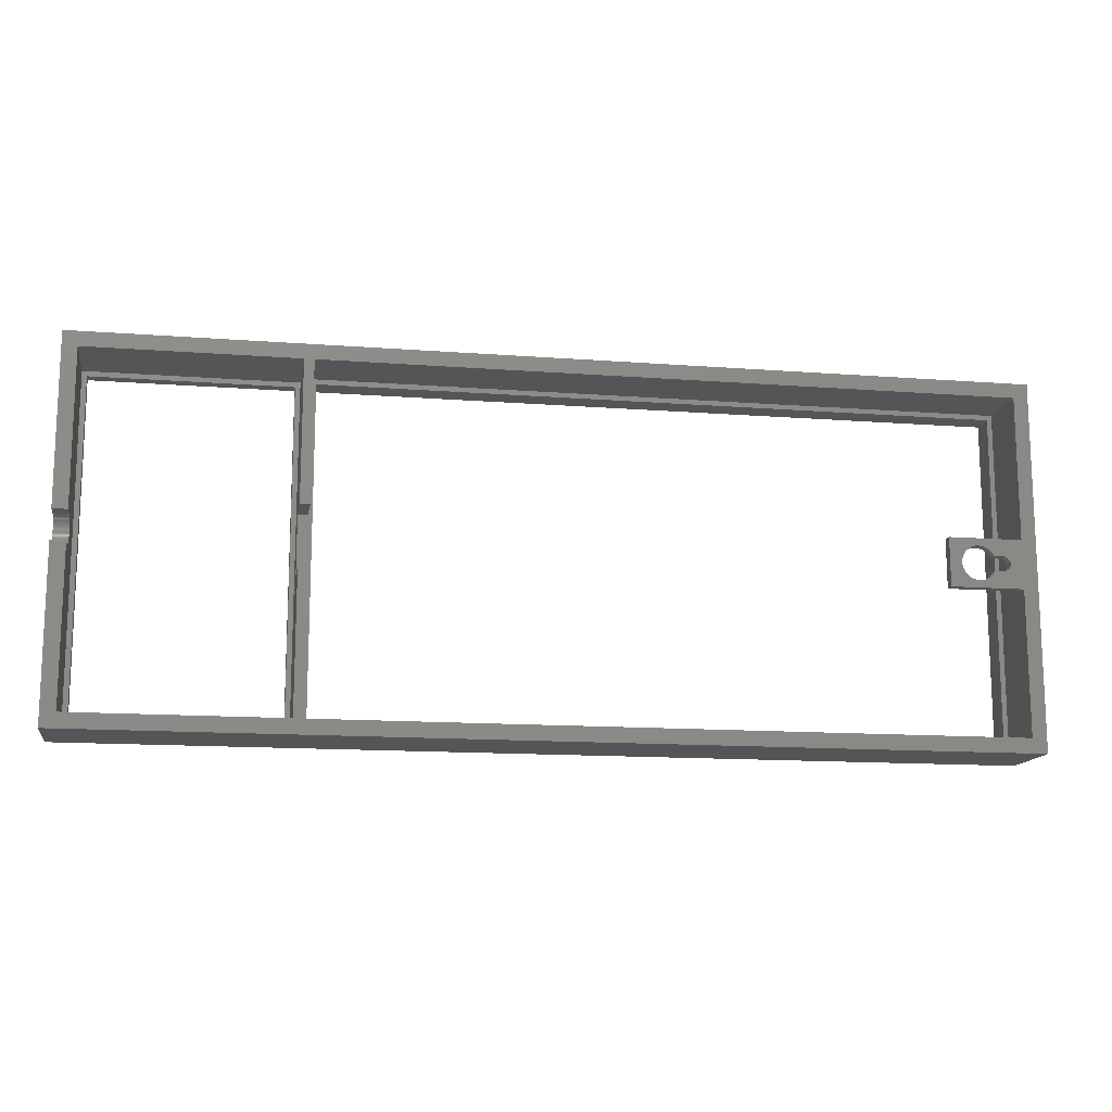
<metadata>
{"format":"stl","ext":"stl","renderer":"f3d","projection":"perspective","resolution":1024,"background":"white","views":[{"elev":-13.8,"azim":170.3,"up":"+Y"}]}
</metadata>
<code>
# stl→obj: 438 verts, 884 faces
v 95 -37.5 0
v 92 -34.5 0
v 95 -3 0
v 50 -34.5 0
v 48 -34.5 0
v 50 -6 0
v -95 -37.5 0
v -92 -5 0
v -92 -34.5 0
v -92 5 0
v -95 37.5 0
v 92 -3 0
v 48 -6 0
v 50 6 0
v 48 6 0
v 50 34.5 0
v 92 34.5 0
v 95 3 0
v 92 3 0
v 95 37.5 0
v 48 34.5 0
v -92 34.5 0
v -77 -5 0
v -79.5 0 0
v -77 5 0
v -79.51 -0.2198 0
v -79.53 -0.4387 0
v -79.56 -0.6558 0
v -79.61 -0.8704 0
v -79.67 -1.082 0
v -79.75 -1.288 0
v -79.83 -1.49 0
v -79.93 -1.686 0
v -80.04 -1.875 0
v -80.17 -2.057 0
v -80.3 -2.231 0
v -80.45 -2.396 0
v -80.6 -2.551 0
v -80.77 -2.697 0
v -80.94 -2.832 0
v -81.12 -2.955 0
v -81.31 -3.067 0
v -81.51 -3.167 0
v -81.71 -3.254 0
v -81.92 -3.329 0
v -82.13 -3.39 0
v -82.34 -3.438 0
v -82.56 -3.472 0
v -82.78 -3.493 0
v -83 -3.5 0
v -83.22 -3.493 0
v -83.44 -3.472 0
v -83.66 -3.438 0
v -86.07 -1.686 0
v -88 -1.5 0
v -86.16 -1.5 0
v -85.96 -1.875 0
v -85.83 -2.057 0
v -85.7 -2.231 0
v -85.55 -2.396 0
v -85.4 -2.551 0
v -85.23 -2.697 0
v -85.06 -2.832 0
v -84.88 -2.955 0
v -84.69 -3.067 0
v -84.49 -3.167 0
v -88.09 -1.497 0
v -88.19 -1.488 0
v -88.28 -1.473 0
v -88.37 -1.453 0
v -88.46 -1.427 0
v -88.55 -1.395 0
v -89.5 -0.09418 0
v -89.5 0 0
v -89.49 -0.188 0
v -89.47 -0.2811 0
v -89.45 -0.373 0
v -89.43 -0.4635 0
v -89.39 -0.5522 0
v -89.36 -0.6387 0
v -89.31 -0.7226 0
v -89.27 -0.8037 0
v -89.21 -0.8817 0
v -89.16 -0.9561 0
v -89.09 -1.027 0
v -89.03 -1.093 0
v -88.96 -1.156 0
v -88.88 -1.214 0
v -88.8 -1.266 0
v -88.72 -1.314 0
v -88.64 -1.357 0
v -84.29 -3.254 0
v -84.08 -3.329 0
v -83.87 -3.39 0
v -79.51 0.2198 0
v -79.53 0.4387 0
v -79.56 0.6558 0
v -79.61 0.8704 0
v -79.67 1.082 0
v -79.75 1.288 0
v -79.83 1.49 0
v -79.93 1.686 0
v -80.04 1.875 0
v -80.17 2.057 0
v -80.3 2.231 0
v -80.45 2.396 0
v -80.6 2.551 0
v -80.77 2.697 0
v -80.94 2.832 0
v -81.12 2.955 0
v -81.31 3.067 0
v -81.51 3.167 0
v -81.71 3.254 0
v -81.92 3.329 0
v -82.13 3.39 0
v -82.34 3.438 0
v -82.56 3.472 0
v -82.78 3.493 0
v -83 3.5 0
v -83.22 3.493 0
v -83.44 3.472 0
v -83.66 3.438 0
v -83.87 3.39 0
v -88 1.5 0
v -86.07 1.686 0
v -86.16 1.5 0
v -85.96 1.875 0
v -85.83 2.057 0
v -85.7 2.231 0
v -85.55 2.396 0
v -85.4 2.551 0
v -85.23 2.697 0
v -85.06 2.832 0
v -84.88 2.955 0
v -84.69 3.067 0
v -88.09 1.497 0
v -88.19 1.488 0
v -88.28 1.473 0
v -88.37 1.453 0
v -88.46 1.427 0
v -88.55 1.395 0
v -88.64 1.357 0
v -89.5 0.09418 0
v -89.49 0.188 0
v -89.47 0.2811 0
v -89.45 0.373 0
v -89.43 0.4635 0
v -89.39 0.5522 0
v -84.08 3.329 0
v -84.29 3.254 0
v -84.49 3.167 0
v -88.72 1.314 0
v -88.8 1.266 0
v -88.88 1.214 0
v -88.96 1.156 0
v -89.03 1.093 0
v -89.09 1.027 0
v -89.16 0.9561 0
v -89.21 0.8817 0
v -89.27 0.8037 0
v -89.31 0.7226 0
v -89.36 0.6387 0
v 92 2.853 3.927
v 95 2.789 4.104
v 92 2.789 4.104
v 95 2.853 3.927
v 92 1.277 5.714
v 95 1.445 5.629
v 95 1.277 5.714
v 92 1.445 5.629
v 92 2.187 5.054
v 95 2.054 5.187
v 92 2.054 5.187
v 95 2.187 5.054
v 92 2.976 3.376
v 95 2.947 3.562
v 92 2.947 3.562
v 95 2.976 3.376
v 95 -2.187 5.054
v 92 -2.054 5.187
v 95 -2.054 5.187
v 92 -2.187 5.054
v 92 0 6
v 95 0.1884 5.994
v 95 0 6
v 92 0.1884 5.994
v 92 0.7461 5.906
v 95 0.9271 5.853
v 95 0.7461 5.906
v 92 0.9271 5.853
v 92 1.763 5.427
v 95 1.912 5.312
v 95 1.763 5.427
v 92 1.912 5.312
v 92 3 3
v 95 2.994 3.188
v 92 2.994 3.188
v 95 3 3
v 92 2.629 4.445
v 95 2.533 4.607
v 92 2.533 4.607
v 95 2.629 4.445
v 92 2.714 4.277
v 95 2.714 4.277
v 92 2.312 4.912
v 95 2.312 4.912
v 95 -3 3
v 92 -2.994 3.188
v 95 -2.994 3.188
v 92 -3 3
v 92 -0.5621 5.947
v 95 -0.376 5.976
v 95 -0.5621 5.947
v 92 -0.376 5.976
v 92 -0.1884 5.994
v 95 -0.1884 5.994
v 95 1.104 5.789
v 92 1.104 5.789
v 92 0.376 5.976
v 95 0.5621 5.947
v 95 0.376 5.976
v 92 0.5621 5.947
v 95 1.607 5.533
v 92 1.607 5.533
v 95 2.906 3.746
v 92 2.906 3.746
v 92 2.427 4.763
v 95 2.427 4.763
v 95 -2.976 3.376
v 92 -2.947 3.562
v 95 -2.947 3.562
v 92 -2.976 3.376
v 95 -2.789 4.104
v 92 -2.714 4.277
v 95 -2.714 4.277
v 92 -2.789 4.104
v 92 -2.906 3.746
v 95 -2.906 3.746
v 92 -2.853 3.927
v 95 -2.853 3.927
v 95 -2.629 4.445
v 92 -2.533 4.607
v 95 -2.533 4.607
v 92 -2.629 4.445
v 92 -2.427 4.763
v 95 -2.427 4.763
v 92 -2.312 4.912
v 95 -2.312 4.912
v 92 -1.104 5.789
v 95 -0.9271 5.853
v 95 -1.104 5.789
v 92 -0.9271 5.853
v 92 -0.7461 5.906
v 95 -0.7461 5.906
v 92 -1.277 5.714
v 95 -1.277 5.714
v 92 -1.607 5.533
v 95 -1.445 5.629
v 95 -1.607 5.533
v 92 -1.445 5.629
v 92 -1.763 5.427
v 95 -1.763 5.427
v 95 -1.912 5.312
v 92 -1.912 5.312
v 48 -6 8
v 50 6 8
v 50 -6 8
v 48 6 8
v -95 37.5 17
v -95 -37.5 17
v 95 37.5 17
v 91 33.5 17
v 95 -37.5 17
v 51 33.5 17
v 47 33.5 17
v 51 -33.5 17
v -91 33.5 17
v -91 -33.5 17
v 91 -33.5 17
v 47 -33.5 17
v 51 33.5 14.5
v 51 -33.5 14.5
v 91 -33.5 14.5
v 91 33.5 14.5
v 50 34.5 14.5
v 50 -34.5 14.5
v 92 -34.5 14.5
v 92 34.5 14.5
v -91 33.5 12
v -91 -33.5 12
v 47 -33.5 12
v 47 33.5 12
v -92 34.5 12
v -92 5 2
v -92 -5 2
v -92 -34.5 12
v 48 -34.5 12
v 48 34.5 12
v -77 5 2
v -79.5 0 2
v -77 -5 2
v -79.51 0.2198 2
v -79.53 0.4387 2
v -79.56 0.6558 2
v -79.61 0.8704 2
v -79.67 1.082 2
v -79.75 1.288 2
v -79.83 1.49 2
v -79.93 1.686 2
v -80.04 1.875 2
v -80.17 2.057 2
v -80.3 2.231 2
v -80.45 2.396 2
v -80.6 2.551 2
v -80.77 2.697 2
v -80.94 2.832 2
v -81.12 2.955 2
v -81.31 3.067 2
v -81.51 3.167 2
v -81.71 3.254 2
v -81.92 3.329 2
v -82.13 3.39 2
v -82.34 3.438 2
v -82.56 3.472 2
v -82.78 3.493 2
v -83 3.5 2
v -83.22 3.493 2
v -83.44 3.472 2
v -83.66 3.438 2
v -86.07 1.686 2
v -88 1.5 2
v -86.16 1.5 2
v -85.96 1.875 2
v -85.83 2.057 2
v -85.7 2.231 2
v -85.55 2.396 2
v -85.4 2.551 2
v -85.23 2.697 2
v -85.06 2.832 2
v -84.88 2.955 2
v -84.69 3.067 2
v -84.49 3.167 2
v -88.09 1.497 2
v -88.19 1.488 2
v -88.28 1.473 2
v -88.37 1.453 2
v -88.46 1.427 2
v -88.55 1.395 2
v -89.5 0.09418 2
v -89.5 0 2
v -89.49 0.188 2
v -89.47 0.2811 2
v -89.45 0.373 2
v -89.43 0.4635 2
v -89.39 0.5522 2
v -89.36 0.6387 2
v -89.31 0.7226 2
v -89.27 0.8037 2
v -89.21 0.8817 2
v -89.16 0.9561 2
v -89.09 1.027 2
v -89.03 1.093 2
v -88.96 1.156 2
v -88.88 1.214 2
v -88.8 1.266 2
v -88.72 1.314 2
v -88.64 1.357 2
v -84.29 3.254 2
v -84.08 3.329 2
v -83.87 3.39 2
v -79.51 -0.2198 2
v -79.53 -0.4387 2
v -79.56 -0.6558 2
v -79.61 -0.8704 2
v -79.67 -1.082 2
v -79.75 -1.288 2
v -79.83 -1.49 2
v -79.93 -1.686 2
v -80.04 -1.875 2
v -80.17 -2.057 2
v -80.3 -2.231 2
v -80.45 -2.396 2
v -80.6 -2.551 2
v -80.77 -2.697 2
v -80.94 -2.832 2
v -81.12 -2.955 2
v -81.31 -3.067 2
v -81.51 -3.167 2
v -81.71 -3.254 2
v -81.92 -3.329 2
v -82.13 -3.39 2
v -82.34 -3.438 2
v -82.56 -3.472 2
v -82.78 -3.493 2
v -83 -3.5 2
v -83.22 -3.493 2
v -83.44 -3.472 2
v -83.66 -3.438 2
v -83.87 -3.39 2
v -88 -1.5 2
v -86.07 -1.686 2
v -86.16 -1.5 2
v -85.96 -1.875 2
v -85.83 -2.057 2
v -85.7 -2.231 2
v -85.55 -2.396 2
v -85.4 -2.551 2
v -85.23 -2.697 2
v -85.06 -2.832 2
v -84.88 -2.955 2
v -84.69 -3.067 2
v -88.09 -1.497 2
v -88.19 -1.488 2
v -88.28 -1.473 2
v -88.37 -1.453 2
v -88.46 -1.427 2
v -88.55 -1.395 2
v -88.64 -1.357 2
v -89.5 -0.09418 2
v -89.49 -0.188 2
v -89.47 -0.2811 2
v -89.45 -0.373 2
v -89.43 -0.4635 2
v -89.39 -0.5522 2
v -84.08 -3.329 2
v -84.29 -3.254 2
v -84.49 -3.167 2
v -88.72 -1.314 2
v -88.8 -1.266 2
v -88.88 -1.214 2
v -88.96 -1.156 2
v -89.03 -1.093 2
v -89.09 -1.027 2
v -89.16 -0.9561 2
v -89.21 -0.8817 2
v -89.27 -0.8037 2
v -89.31 -0.7226 2
v -89.36 -0.6387 2
f 1 2 3
f 1 4 2
f 4 5 6
f 1 5 4
f 7 5 1
f 7 8 9
f 8 7 10
f 11 10 7
f 5 7 9
f 3 2 12
f 6 5 13
f 14 15 16
f 17 18 19
f 18 17 20
f 16 20 17
f 21 16 15
f 21 20 16
f 11 21 22
f 21 11 20
f 10 11 22
f 23 24 25
f 23 26 24
f 23 27 26
f 23 28 27
f 23 29 28
f 23 30 29
f 23 31 30
f 23 32 31
f 23 33 32
f 23 34 33
f 23 35 34
f 23 36 35
f 23 37 36
f 23 38 37
f 23 39 38
f 23 40 39
f 23 41 40
f 23 42 41
f 23 43 42
f 23 44 43
f 23 45 44
f 23 46 45
f 23 47 46
f 23 48 47
f 23 49 48
f 23 50 49
f 23 51 50
f 8 51 23
f 51 8 52
f 52 8 53
f 54 55 56
f 57 55 54
f 58 55 57
f 59 55 58
f 60 55 59
f 61 55 60
f 8 61 62
f 8 62 63
f 8 63 64
f 8 64 65
f 8 65 66
f 61 8 55
f 55 8 67
f 67 8 68
f 68 8 69
f 69 8 70
f 70 8 71
f 71 8 72
f 73 8 74
f 75 8 73
f 76 8 75
f 77 8 76
f 78 8 77
f 79 8 78
f 80 8 79
f 81 8 80
f 82 8 81
f 83 8 82
f 84 8 83
f 85 8 84
f 86 8 85
f 87 8 86
f 88 8 87
f 89 8 88
f 90 8 89
f 91 8 90
f 72 8 91
f 92 8 66
f 93 8 92
f 94 8 93
f 53 8 94
f 95 25 24
f 96 25 95
f 97 25 96
f 98 25 97
f 99 25 98
f 100 25 99
f 101 25 100
f 102 25 101
f 103 25 102
f 104 25 103
f 105 25 104
f 106 25 105
f 107 25 106
f 108 25 107
f 109 25 108
f 110 25 109
f 111 25 110
f 112 25 111
f 113 25 112
f 114 25 113
f 115 25 114
f 116 25 115
f 117 25 116
f 118 25 117
f 119 25 118
f 120 25 119
f 10 120 121
f 10 121 122
f 10 122 123
f 124 125 126
f 124 127 125
f 124 128 127
f 124 129 128
f 124 130 129
f 124 131 130
f 10 131 124
f 131 10 132
f 132 10 133
f 133 10 134
f 134 10 135
f 10 124 136
f 10 136 137
f 10 137 138
f 10 138 139
f 10 139 140
f 10 140 141
f 10 141 142
f 10 74 8
f 74 10 143
f 143 10 144
f 144 10 145
f 145 10 146
f 146 10 147
f 147 10 148
f 120 10 25
f 149 10 123
f 150 10 149
f 151 10 150
f 135 10 151
f 152 10 142
f 153 10 152
f 154 10 153
f 155 10 154
f 156 10 155
f 157 10 156
f 158 10 157
f 159 10 158
f 160 10 159
f 161 10 160
f 162 10 161
f 148 10 162
f 163 164 165
f 164 163 166
f 167 168 169
f 168 167 170
f 171 172 173
f 172 171 174
f 175 176 177
f 176 175 178
f 179 180 181
f 180 179 182
f 183 184 185
f 184 183 186
f 187 188 189
f 188 187 190
f 191 192 193
f 192 191 194
f 195 196 197
f 196 195 198
f 199 200 201
f 200 199 202
f 203 202 199
f 202 203 204
f 205 174 171
f 174 205 206
f 207 208 209
f 208 207 210
f 211 212 213
f 212 211 214
f 215 185 216
f 185 215 183
f 190 217 188
f 217 190 218
f 218 169 217
f 169 218 167
f 219 220 221
f 220 219 222
f 186 221 184
f 221 186 219
f 170 223 168
f 223 170 224
f 194 172 192
f 172 194 173
f 177 225 226
f 225 177 176
f 226 166 163
f 166 226 225
f 165 204 203
f 204 165 164
f 227 206 205
f 206 227 228
f 201 228 227
f 228 201 200
f 229 230 231
f 230 229 232
f 233 234 235
f 234 233 236
f 231 237 238
f 237 231 230
f 209 232 229
f 232 209 208
f 238 239 240
f 239 238 237
f 241 242 243
f 242 241 244
f 243 245 246
f 245 243 242
f 235 244 241
f 244 235 234
f 246 247 248
f 247 246 245
f 249 250 251
f 250 249 252
f 253 213 254
f 213 253 211
f 252 254 250
f 254 252 253
f 214 216 212
f 216 214 215
f 255 251 256
f 251 255 249
f 257 258 259
f 258 257 260
f 260 256 258
f 256 260 255
f 261 259 262
f 259 261 257
f 180 263 181
f 263 180 264
f 222 189 220
f 189 222 187
f 224 193 223
f 193 224 191
f 197 178 175
f 178 197 196
f 240 236 233
f 236 240 239
f 248 182 179
f 182 248 247
f 264 262 263
f 262 264 261
f 19 198 195
f 198 19 18
f 3 210 207
f 210 3 12
f 265 266 267
f 266 265 268
f 15 266 268
f 266 15 14
f 6 265 267
f 265 6 13
f 7 269 11
f 269 7 270
f 271 272 273
f 271 274 272
f 274 275 276
f 271 275 274
f 269 275 271
f 277 269 278
f 275 269 277
f 279 273 272
f 276 273 279
f 280 276 275
f 280 273 276
f 270 280 278
f 280 270 273
f 270 278 269
f 225 20 271
f 20 196 198
f 20 178 196
f 20 176 178
f 20 225 176
f 271 166 225
f 271 164 166
f 271 204 164
f 271 202 204
f 271 200 202
f 271 228 200
f 271 206 228
f 271 174 206
f 271 172 174
f 271 192 172
f 271 193 192
f 271 223 193
f 271 168 223
f 271 169 168
f 271 217 169
f 271 188 217
f 271 189 188
f 271 220 189
f 271 221 220
f 271 184 221
f 271 185 184
f 273 185 271
f 185 273 216
f 216 273 212
f 212 273 213
f 213 273 254
f 273 250 254
f 273 251 250
f 273 256 251
f 273 258 256
f 273 259 258
f 273 262 259
f 273 263 262
f 273 181 263
f 273 179 181
f 273 248 179
f 273 246 248
f 273 243 246
f 273 241 243
f 273 235 241
f 273 233 235
f 273 240 233
f 273 238 240
f 1 238 273
f 238 1 231
f 231 1 229
f 229 1 209
f 209 1 207
f 207 1 3
f 20 198 18
f 7 273 270
f 273 7 1
f 20 269 271
f 269 20 11
f 276 281 274
f 281 276 282
f 283 272 284
f 272 283 279
f 281 272 274
f 272 281 284
f 283 276 279
f 276 283 282
f 285 266 16
f 285 267 266
f 286 267 285
f 4 267 286
f 267 4 6
f 16 266 14
f 287 283 288
f 287 282 283
f 282 286 281
f 286 282 287
f 284 288 283
f 281 288 284
f 281 285 288
f 285 281 286
f 12 2 210
f 195 17 19
f 197 17 195
f 175 17 197
f 177 17 175
f 17 177 288
f 226 288 177
f 163 288 226
f 165 288 163
f 203 288 165
f 199 288 203
f 201 288 199
f 227 288 201
f 205 288 227
f 171 288 205
f 173 288 171
f 194 288 173
f 191 288 194
f 224 288 191
f 170 288 224
f 167 288 170
f 218 288 167
f 190 288 218
f 187 288 190
f 222 288 187
f 219 288 222
f 186 288 219
f 183 288 186
f 287 183 215
f 287 215 214
f 287 214 211
f 287 211 253
f 2 208 210
f 2 232 208
f 2 230 232
f 2 237 230
f 287 237 2
f 237 287 239
f 239 287 236
f 236 287 234
f 234 287 244
f 244 287 242
f 242 287 245
f 245 287 247
f 247 287 182
f 182 287 180
f 180 287 264
f 264 287 261
f 261 287 257
f 257 287 260
f 260 287 255
f 255 287 249
f 249 287 252
f 252 287 253
f 183 287 288
f 16 288 285
f 288 16 17
f 2 286 287
f 286 2 4
f 278 289 277
f 289 278 290
f 291 275 292
f 275 291 280
f 291 278 280
f 278 291 290
f 289 275 277
f 275 289 292
f 293 294 22
f 293 295 294
f 296 295 293
f 9 295 296
f 295 9 8
f 22 294 10
f 297 291 298
f 297 290 291
f 290 296 289
f 296 290 297
f 292 298 291
f 289 298 292
f 289 293 298
f 293 289 296
f 13 5 265
f 268 21 15
f 21 268 298
f 265 298 268
f 265 297 298
f 297 265 5
f 22 298 293
f 298 22 21
f 5 296 297
f 296 5 9
f 299 300 301
f 299 302 300
f 299 303 302
f 299 304 303
f 299 305 304
f 299 306 305
f 299 307 306
f 299 308 307
f 299 309 308
f 299 310 309
f 299 311 310
f 299 312 311
f 299 313 312
f 299 314 313
f 299 315 314
f 299 316 315
f 299 317 316
f 299 318 317
f 299 319 318
f 299 320 319
f 299 321 320
f 299 322 321
f 299 323 322
f 299 324 323
f 299 325 324
f 299 326 325
f 299 327 326
f 294 327 299
f 327 294 328
f 328 294 329
f 330 331 332
f 333 331 330
f 334 331 333
f 335 331 334
f 336 331 335
f 337 331 336
f 294 337 338
f 294 338 339
f 294 339 340
f 294 340 341
f 294 341 342
f 337 294 331
f 331 294 343
f 343 294 344
f 344 294 345
f 345 294 346
f 346 294 347
f 347 294 348
f 349 294 350
f 351 294 349
f 352 294 351
f 353 294 352
f 354 294 353
f 355 294 354
f 356 294 355
f 357 294 356
f 358 294 357
f 359 294 358
f 360 294 359
f 361 294 360
f 362 294 361
f 363 294 362
f 364 294 363
f 365 294 364
f 366 294 365
f 367 294 366
f 348 294 367
f 368 294 342
f 369 294 368
f 370 294 369
f 329 294 370
f 371 301 300
f 372 301 371
f 373 301 372
f 374 301 373
f 375 301 374
f 376 301 375
f 377 301 376
f 378 301 377
f 379 301 378
f 380 301 379
f 381 301 380
f 382 301 381
f 383 301 382
f 384 301 383
f 385 301 384
f 386 301 385
f 387 301 386
f 388 301 387
f 389 301 388
f 390 301 389
f 391 301 390
f 392 301 391
f 393 301 392
f 394 301 393
f 395 301 394
f 396 301 395
f 295 396 397
f 295 397 398
f 295 398 399
f 400 401 402
f 400 403 401
f 400 404 403
f 400 405 404
f 400 406 405
f 400 407 406
f 295 407 400
f 407 295 408
f 408 295 409
f 409 295 410
f 410 295 411
f 295 400 412
f 295 412 413
f 295 413 414
f 295 414 415
f 295 415 416
f 295 416 417
f 295 417 418
f 295 350 294
f 350 295 419
f 419 295 420
f 420 295 421
f 421 295 422
f 422 295 423
f 423 295 424
f 396 295 301
f 425 295 399
f 426 295 425
f 427 295 426
f 411 295 427
f 428 295 418
f 429 295 428
f 430 295 429
f 431 295 430
f 432 295 431
f 433 295 432
f 434 295 433
f 435 295 434
f 436 295 435
f 437 295 436
f 438 295 437
f 424 295 438
f 301 25 299
f 25 301 23
f 25 294 299
f 294 25 10
f 8 301 295
f 301 8 23
f 56 400 402
f 400 56 55
f 124 332 331
f 332 124 126
f 142 348 367
f 348 142 141
f 354 148 355
f 148 354 147
f 360 157 361
f 157 360 158
f 138 344 345
f 344 138 137
f 68 414 413
f 414 68 69
f 350 143 349
f 143 350 74
f 351 145 352
f 145 351 144
f 357 160 358
f 160 357 161
f 136 331 343
f 331 136 124
f 154 365 364
f 365 154 153
f 155 364 363
f 364 155 154
f 152 367 366
f 367 152 142
f 55 412 400
f 412 55 67
f 424 78 423
f 78 424 79
f 352 146 353
f 146 352 145
f 353 147 354
f 147 353 146
f 419 74 350
f 74 419 73
f 356 161 357
f 161 356 162
f 355 162 356
f 162 355 148
f 359 158 360
f 158 359 159
f 358 159 359
f 159 358 160
f 140 346 347
f 346 140 139
f 139 345 346
f 345 139 138
f 141 347 348
f 347 141 140
f 137 343 344
f 343 137 136
f 153 366 365
f 366 153 152
f 156 363 362
f 363 156 155
f 157 362 361
f 362 157 156
f 67 413 412
f 413 67 68
f 437 80 438
f 80 437 81
f 438 79 424
f 79 438 80
f 434 83 435
f 83 434 84
f 420 73 419
f 73 420 75
f 88 431 430
f 431 88 87
f 90 429 428
f 429 90 89
f 433 84 434
f 84 433 85
f 70 416 415
f 416 70 71
f 69 415 414
f 415 69 70
f 349 144 351
f 144 349 143
f 436 81 437
f 81 436 82
f 435 82 436
f 82 435 83
f 422 76 421
f 76 422 77
f 423 77 422
f 77 423 78
f 421 75 420
f 75 421 76
f 89 430 429
f 430 89 88
f 87 432 431
f 432 87 86
f 91 428 418
f 428 91 90
f 71 417 416
f 417 71 72
f 86 433 432
f 433 86 85
f 72 418 417
f 418 72 91
f 108 314 315
f 314 108 107
f 150 369 368
f 369 150 149
f 26 300 24
f 300 26 371
f 101 309 102
f 309 101 308
f 113 319 320
f 319 113 112
f 130 337 336
f 337 130 131
f 122 328 329
f 328 122 121
f 31 375 30
f 375 31 376
f 61 406 407
f 406 61 60
f 96 304 97
f 304 96 303
f 97 305 98
f 305 97 304
f 98 306 99
f 306 98 305
f 103 311 104
f 311 103 310
f 107 313 314
f 313 107 106
f 110 316 317
f 316 110 109
f 119 325 326
f 325 119 118
f 111 317 318
f 317 111 110
f 118 324 325
f 324 118 117
f 114 320 321
f 320 114 113
f 116 322 323
f 322 116 115
f 334 129 335
f 129 334 128
f 120 326 327
f 326 120 119
f 134 341 340
f 341 134 135
f 133 340 339
f 340 133 134
f 135 342 341
f 342 135 151
f 24 302 95
f 302 24 300
f 49 395 394
f 395 49 50
f 30 374 29
f 374 30 375
f 37 381 36
f 381 37 382
f 50 396 395
f 396 50 51
f 404 57 403
f 57 404 58
f 405 58 404
f 58 405 59
f 100 308 101
f 308 100 307
f 99 307 100
f 307 99 306
f 102 310 103
f 310 102 309
f 105 313 106
f 313 105 312
f 104 312 105
f 312 104 311
f 109 315 316
f 315 109 108
f 112 318 319
f 318 112 111
f 117 323 324
f 323 117 116
f 115 321 322
f 321 115 114
f 330 127 333
f 127 330 125
f 333 128 334
f 128 333 127
f 332 125 330
f 125 332 126
f 123 329 370
f 329 123 122
f 149 370 369
f 370 149 123
f 151 368 342
f 368 151 150
f 132 339 338
f 339 132 133
f 131 338 337
f 338 131 132
f 48 394 393
f 394 48 49
f 45 391 390
f 391 45 46
f 44 390 389
f 390 44 45
f 46 392 391
f 392 46 47
f 38 384 383
f 384 38 39
f 39 385 384
f 385 39 40
f 37 383 382
f 383 37 38
f 41 387 386
f 387 41 42
f 40 386 385
f 386 40 41
f 43 389 388
f 389 43 44
f 52 398 397
f 398 52 53
f 92 427 426
f 427 92 66
f 53 399 398
f 399 53 94
f 51 397 396
f 397 51 52
f 94 425 399
f 425 94 93
f 65 410 411
f 410 65 64
f 64 409 410
f 409 64 63
f 66 411 427
f 411 66 65
f 62 407 408
f 407 62 61
f 63 408 409
f 408 63 62
f 403 54 401
f 54 403 57
f 95 303 96
f 303 95 302
f 335 130 336
f 130 335 129
f 121 327 328
f 327 121 120
f 29 373 28
f 373 29 374
f 47 393 392
f 393 47 48
f 42 388 387
f 388 42 43
f 93 426 425
f 426 93 92
f 401 56 402
f 56 401 54
f 406 59 405
f 59 406 60
f 27 371 26
f 371 27 372
f 28 372 27
f 372 28 373
f 33 377 32
f 377 33 378
f 36 380 35
f 380 36 381
f 34 378 33
f 378 34 379
f 35 379 34
f 379 35 380
f 32 376 31
f 376 32 377

</code>
